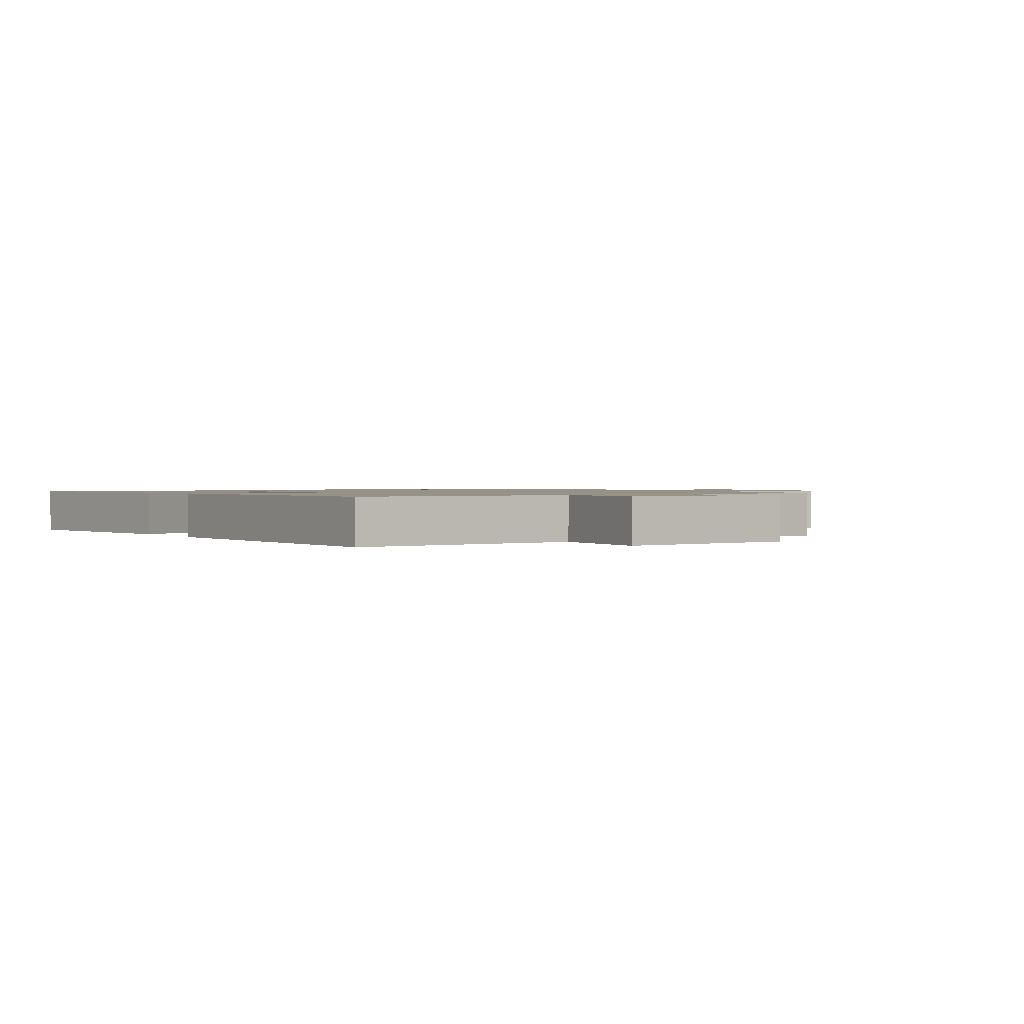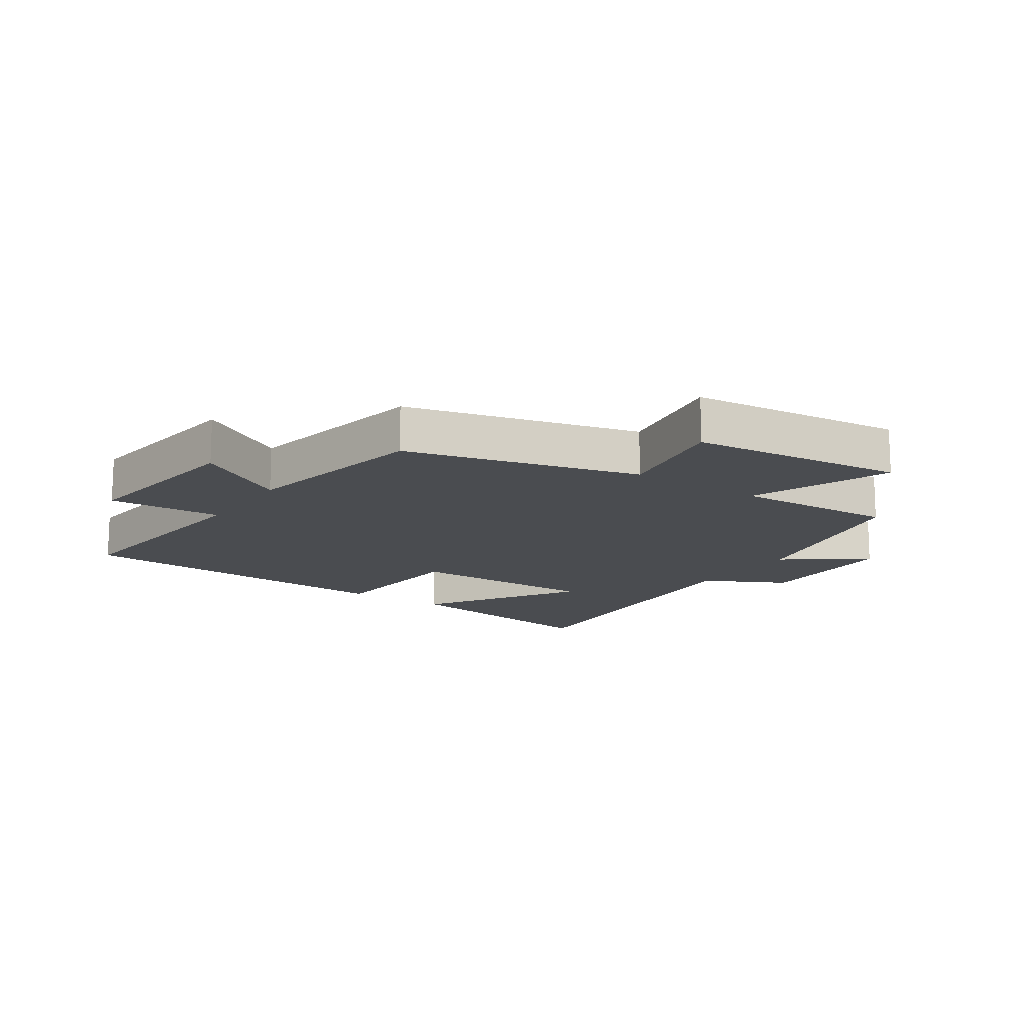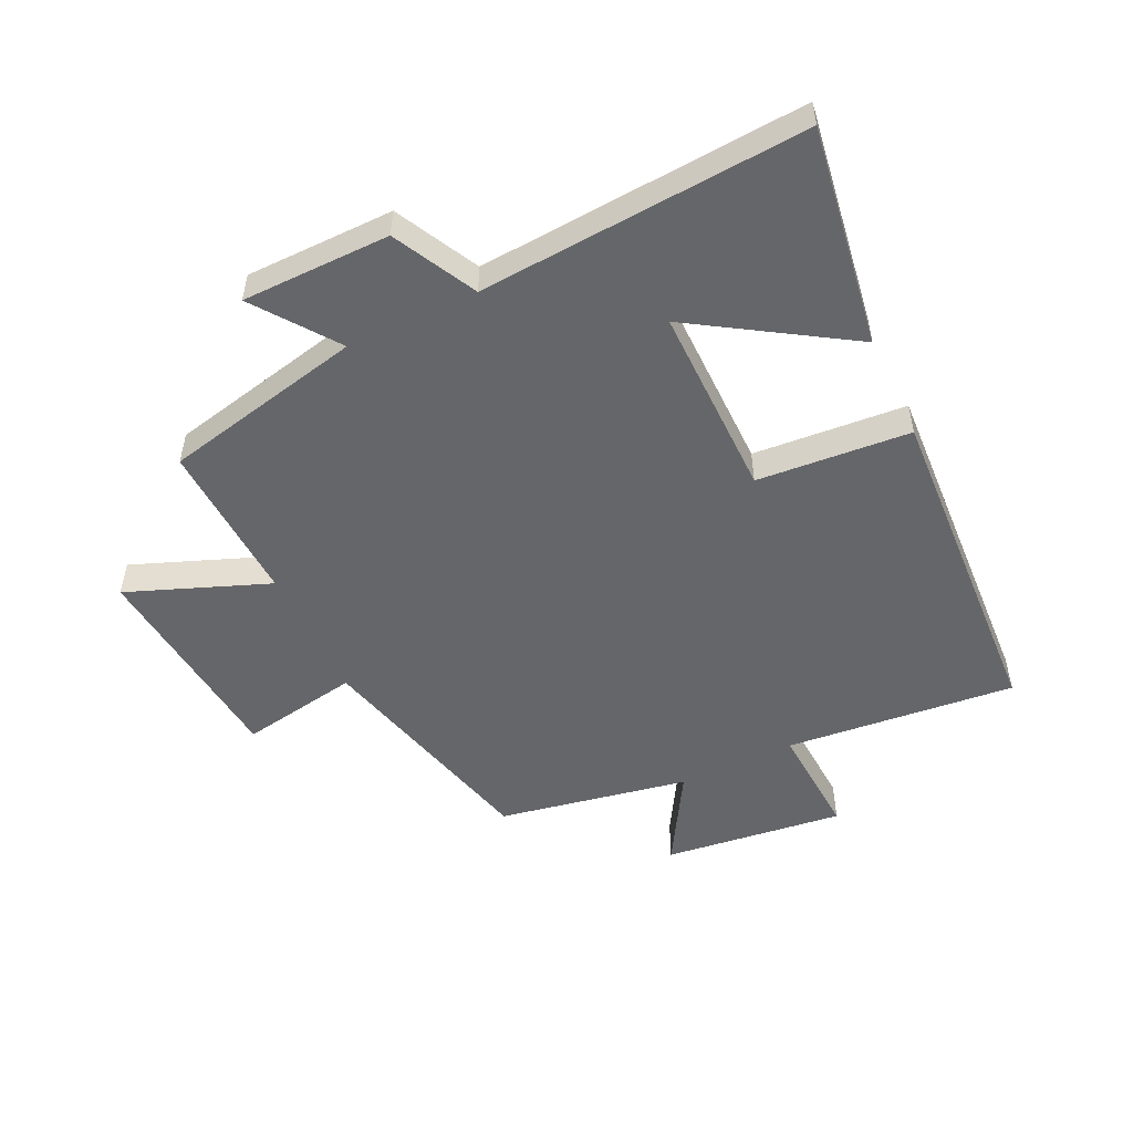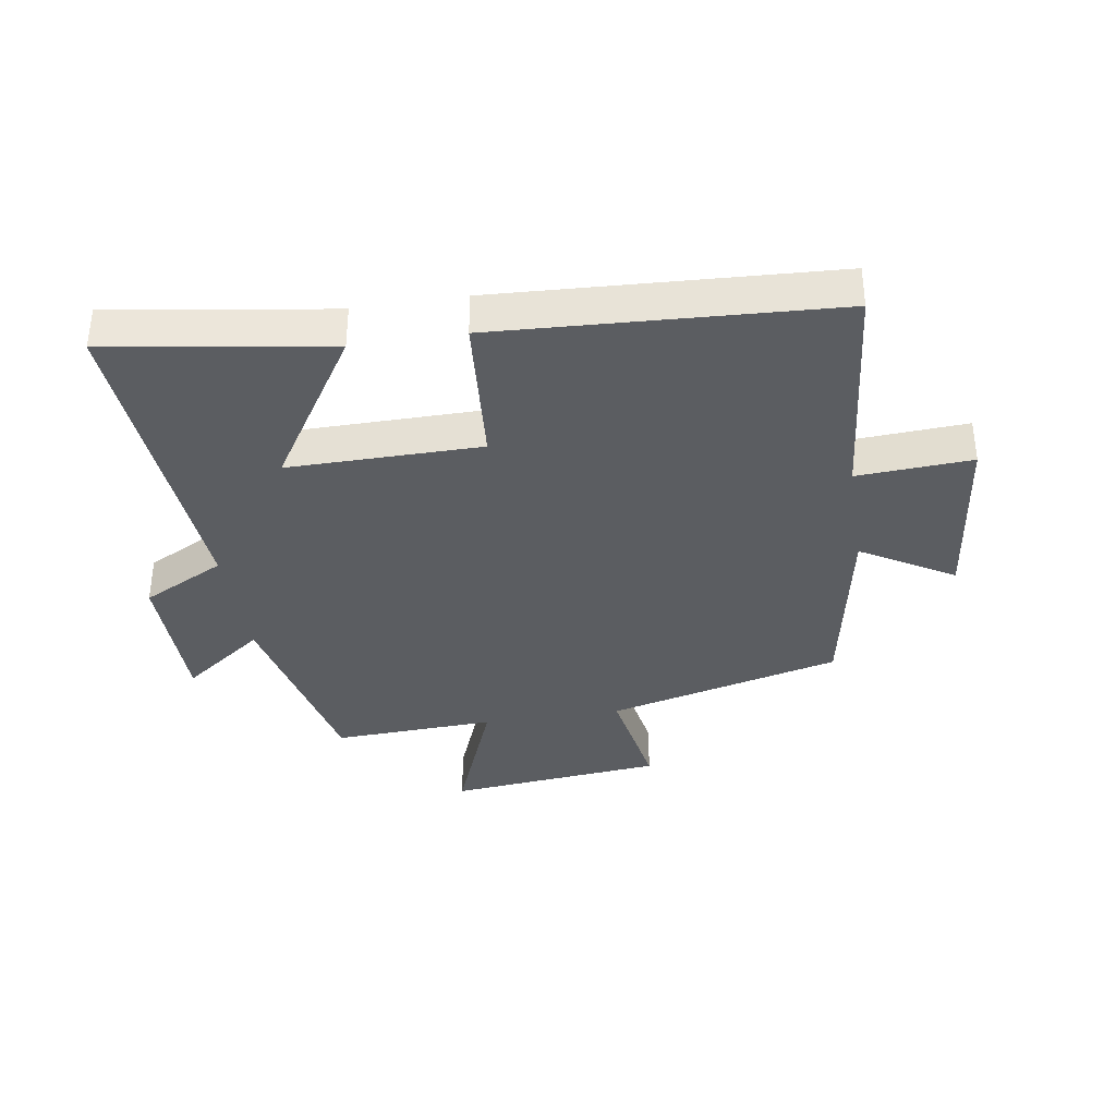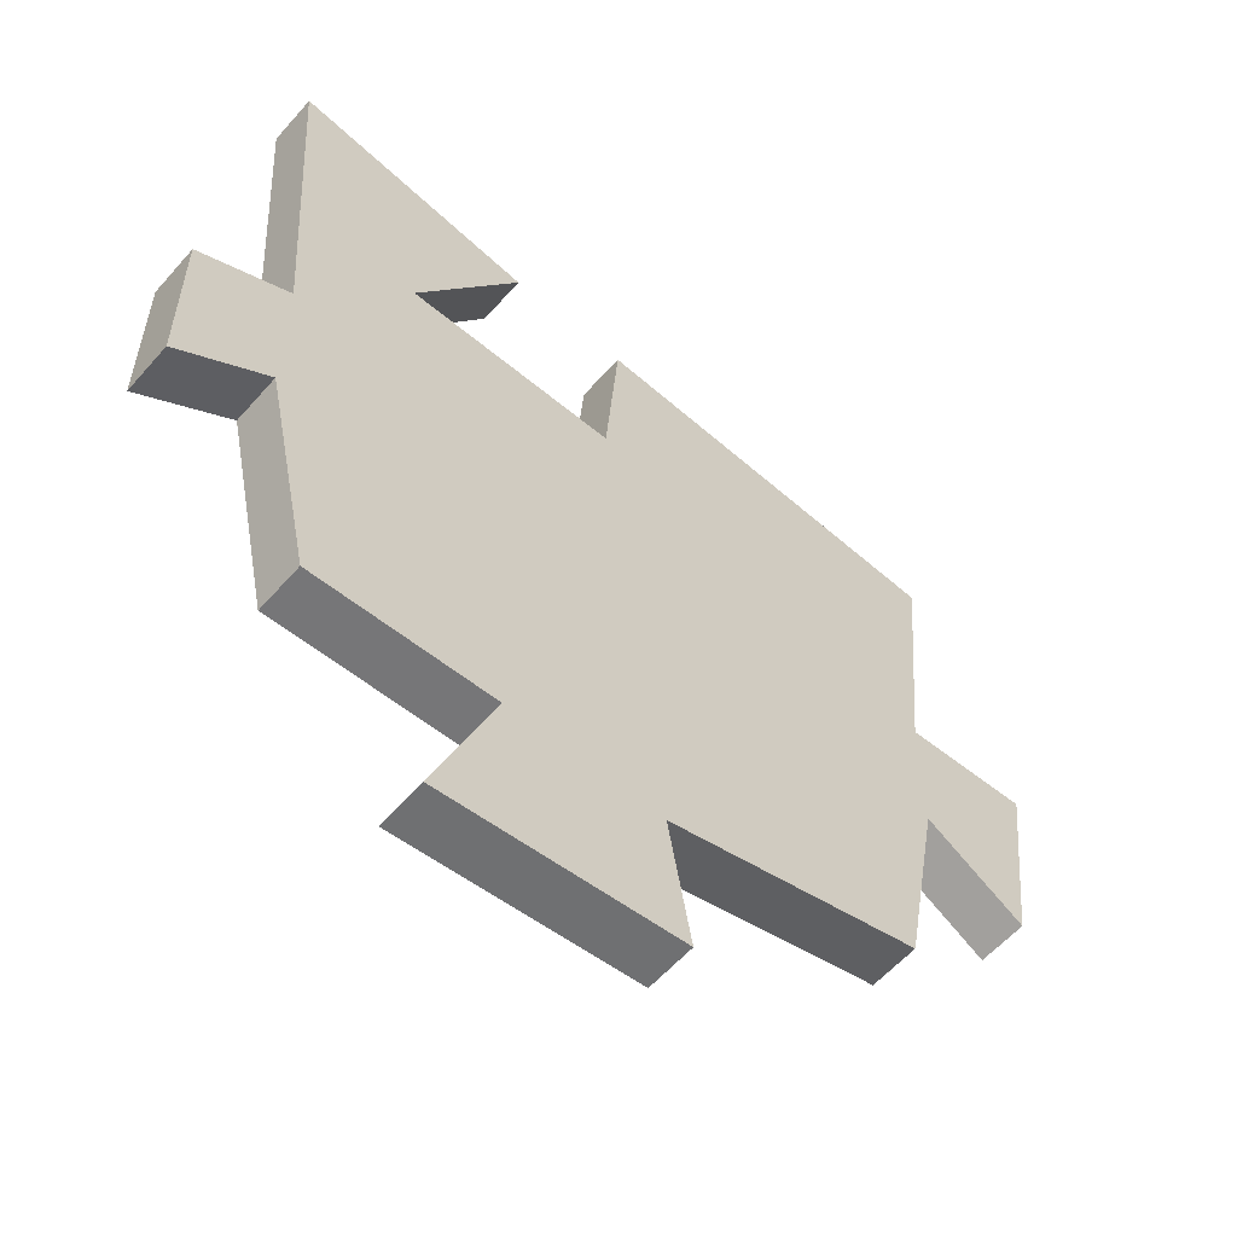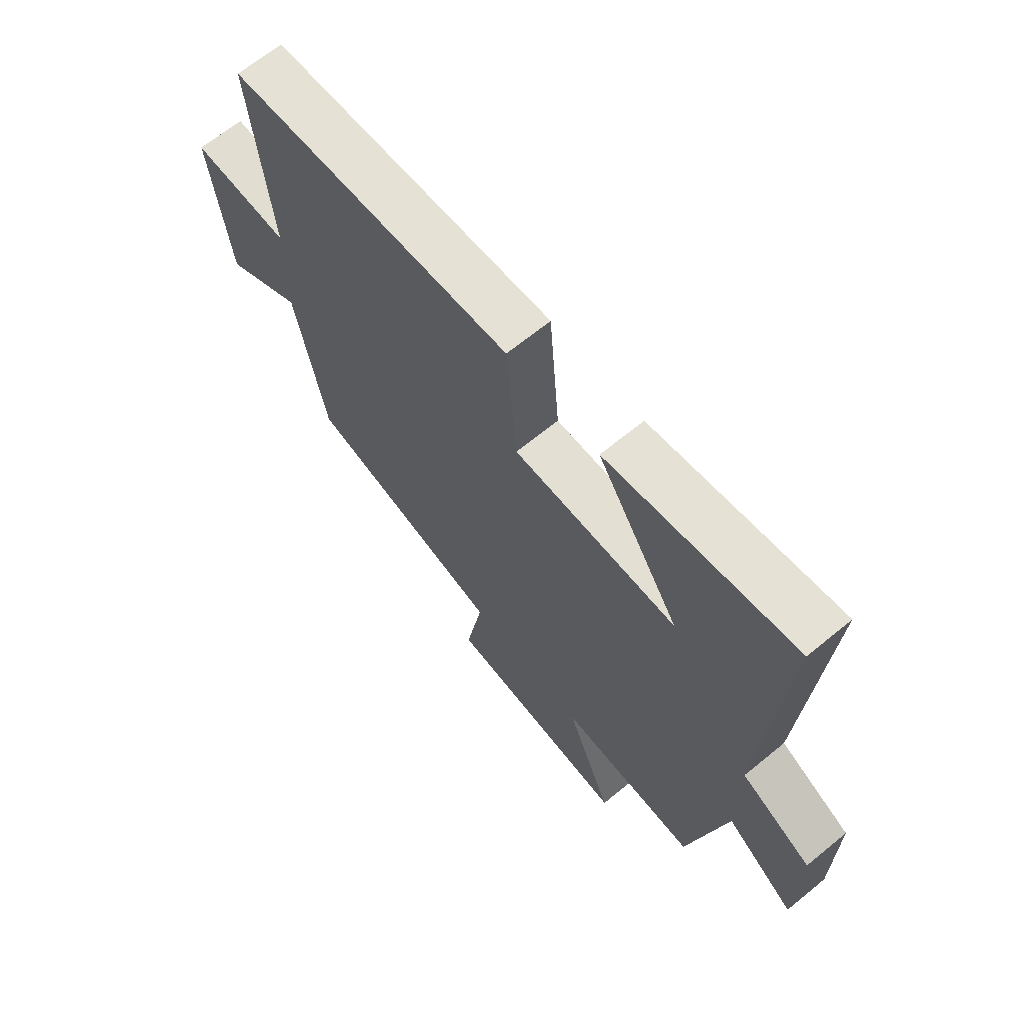
<metadata>
{"format":"obj","ext":"obj","renderer":"f3d","projection":"perspective","resolution":1024,"background":"white","views":[{"elev":1.1,"azim":59.3,"up":"+Y"},{"elev":-14.7,"azim":146.0,"up":"+Y"},{"elev":-51.9,"azim":-64.5,"up":"+Y"},{"elev":-36.1,"azim":9.0,"up":"+Y"},{"elev":-58.4,"azim":-40.9,"up":"+Z"},{"elev":66.5,"azim":-129.5,"up":"+Z"}]}
</metadata>
<code>
v -0.536 0.07 0.555
v -0.18 0.07 0.5
v -0.338 0.07 0.25
v -0.026 0.07 0.252
v -0.006 0.07 0.5
v 0.537 0.07 0.47
v 0.5 0.07 0.097
v 0.685 0.07 0.108
v 0.649 0.07 -0.184
v 0.5 0.07 -0.095
v 0.442 0.07 -0.403
v 0.063 0.07 -0.5
v 0.096 0.07 -0.692
v -0.254 0.07 -0.728
v -0.165 0.07 -0.5
v -0.429 0.07 -0.512
v -0.5 0.07 -0.187
v -0.632 0.07 -0.284
v -0.634 0.07 -0.044
v -0.5 0.07 0.025
v -0.536 0 0.555
v -0.18 0 0.5
v -0.338 0 0.25
v -0.026 0 0.252
v -0.006 0 0.5
v 0.537 0 0.47
v 0.5 0 0.097
v 0.685 0 0.108
v 0.649 0 -0.184
v 0.5 0 -0.095
v 0.442 0 -0.403
v 0.063 0 -0.5
v 0.096 0 -0.692
v -0.254 0 -0.728
v -0.165 0 -0.5
v -0.429 0 -0.512
v -0.5 0 -0.187
v -0.632 0 -0.284
v -0.634 0 -0.044
v -0.5 0 0.025
f 17 18 19 20
f 15 16 17 20
f 15 20 1
f 12 13 14 15
f 10 11 12 15
f 7 8 9 10
f 7 10 15
f 4 5 6 7
f 3 4 7 15
f 1 2 3
f 1 3 15
f 40 39 38 37
f 40 37 36 35
f 21 40 35
f 35 34 33 32
f 35 32 31 30
f 30 29 28 27
f 35 30 27
f 27 26 25 24
f 35 27 24 23
f 23 22 21
f 35 23 21
f 1 21 22 2
f 2 22 23 3
f 3 23 24 4
f 4 24 25 5
f 5 25 26 6
f 6 26 27 7
f 7 27 28 8
f 8 28 29 9
f 9 29 30 10
f 10 30 31 11
f 11 31 32 12
f 12 32 33 13
f 13 33 34 14
f 14 34 35 15
f 15 35 36 16
f 16 36 37 17
f 17 37 38 18
f 18 38 39 19
f 19 39 40 20
f 20 40 21 1

</code>
